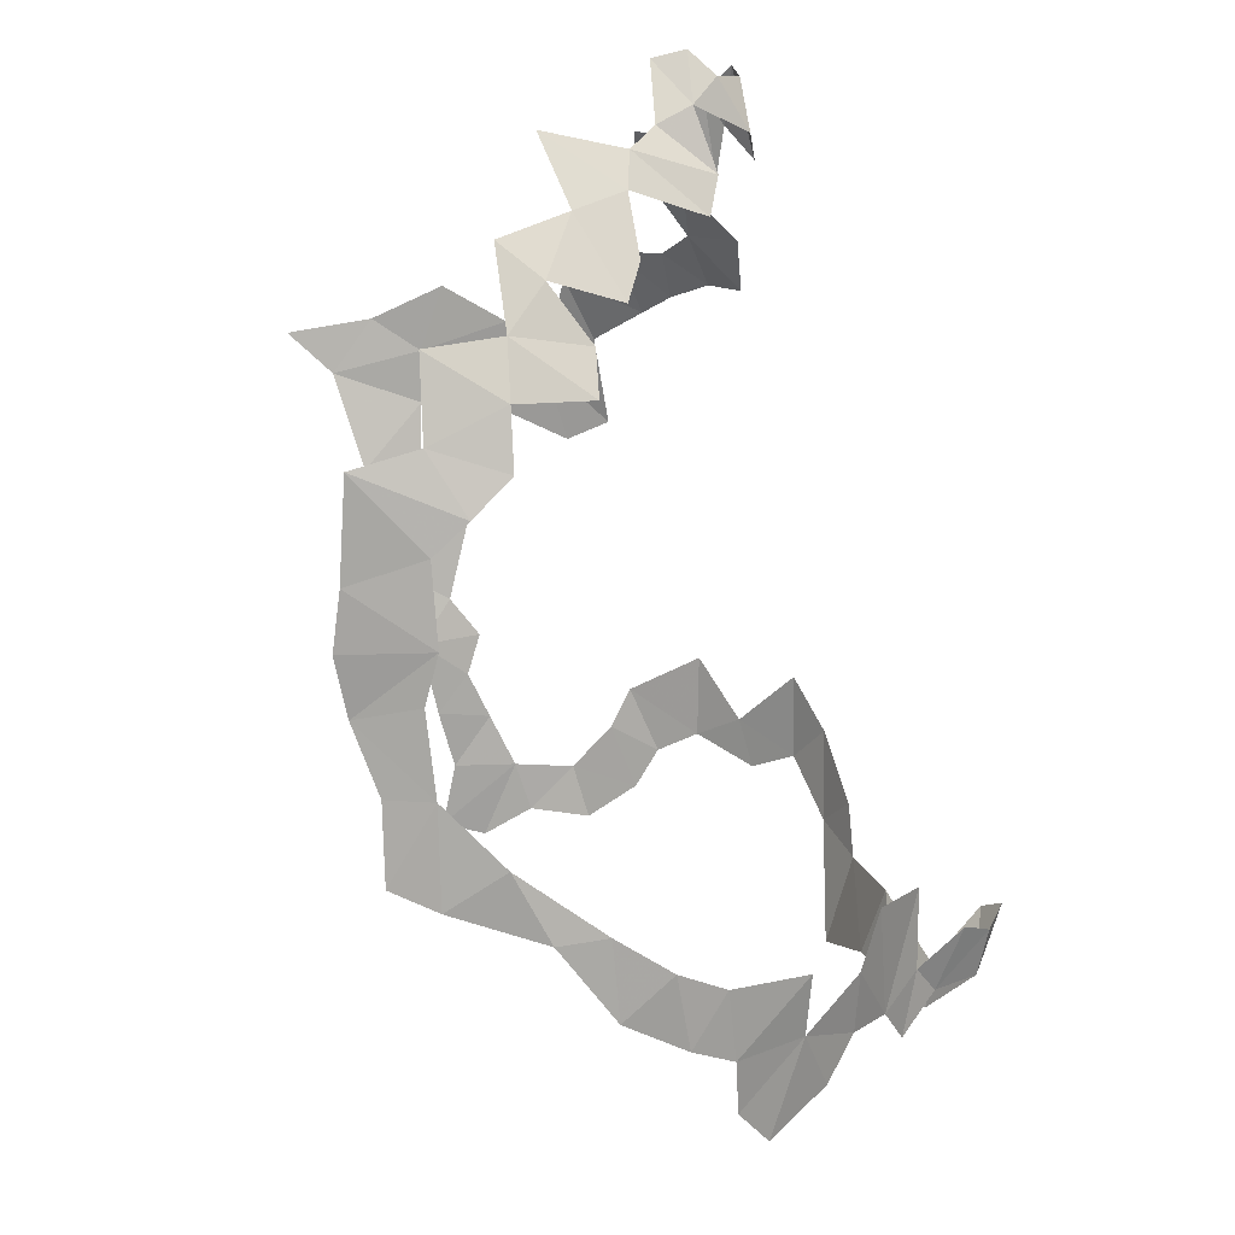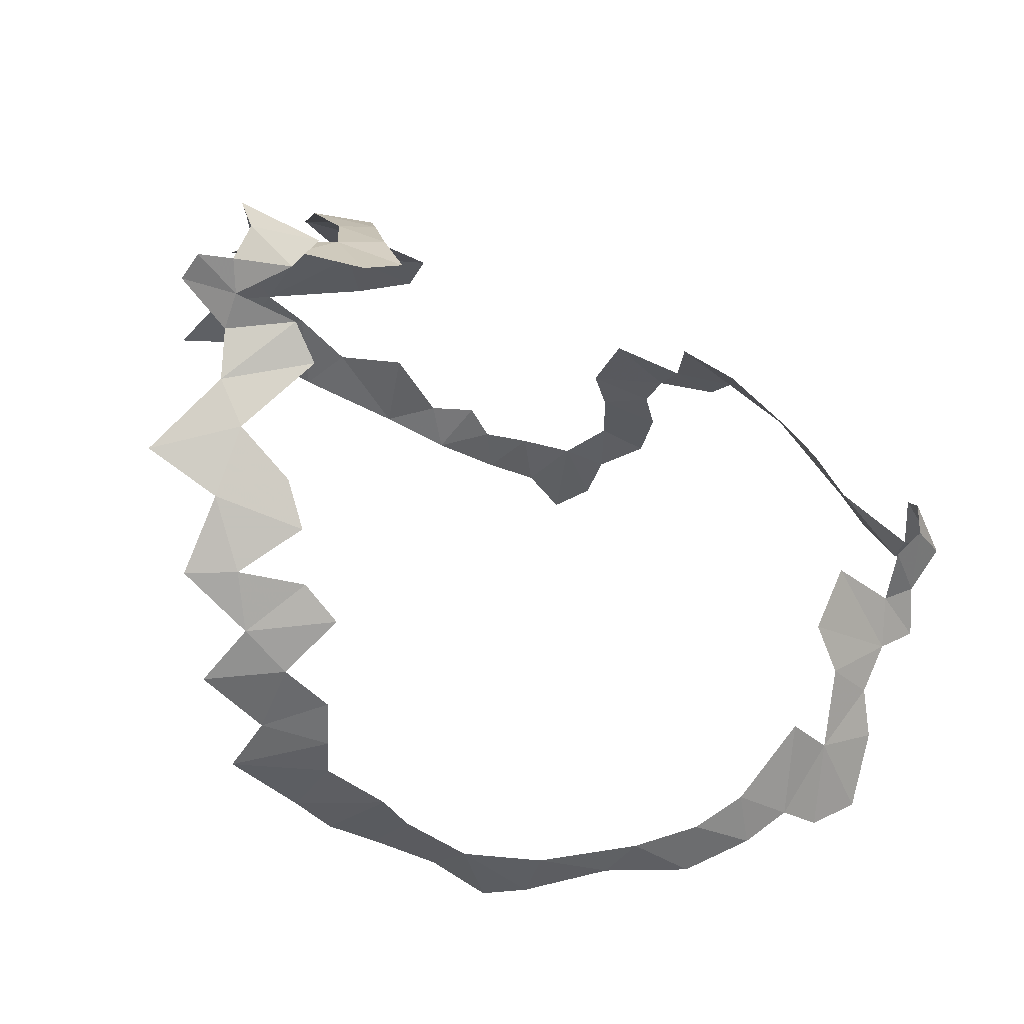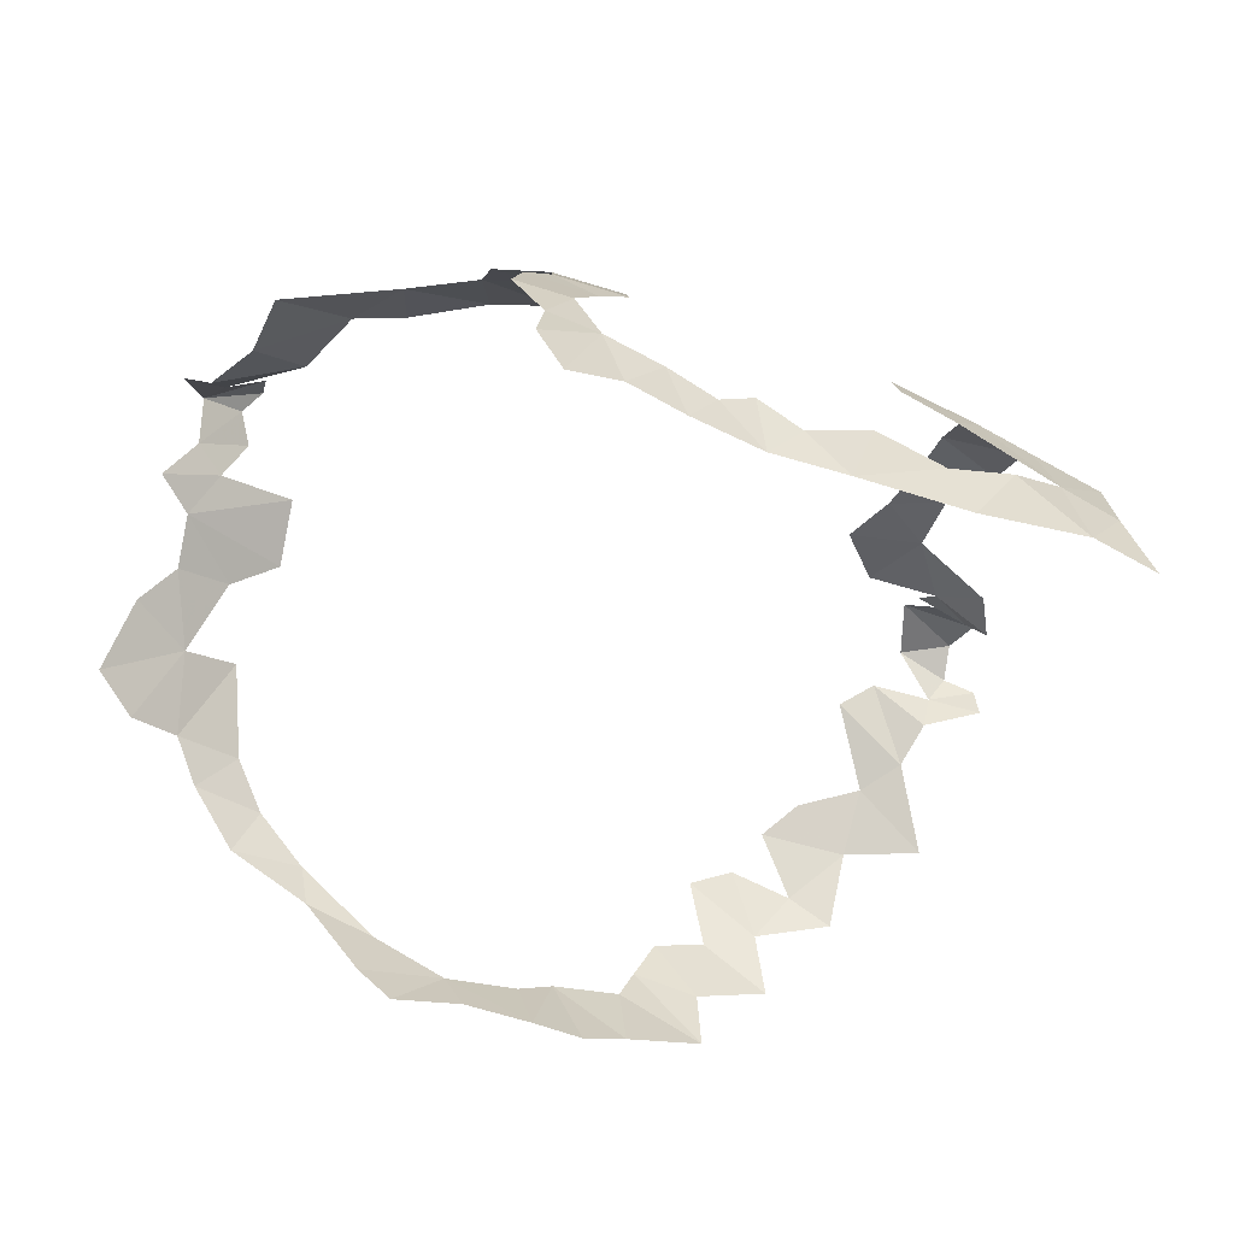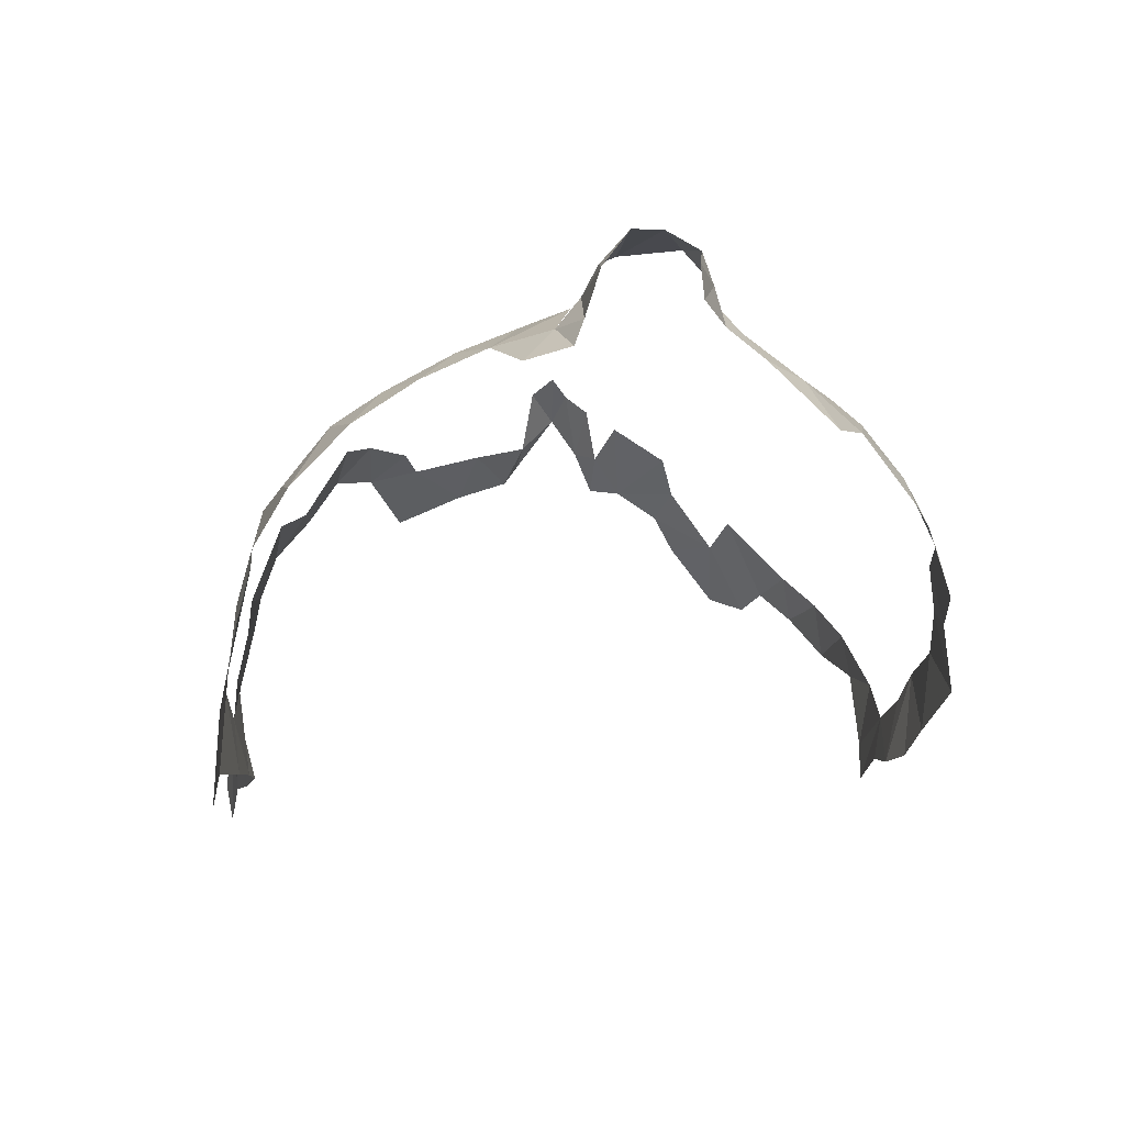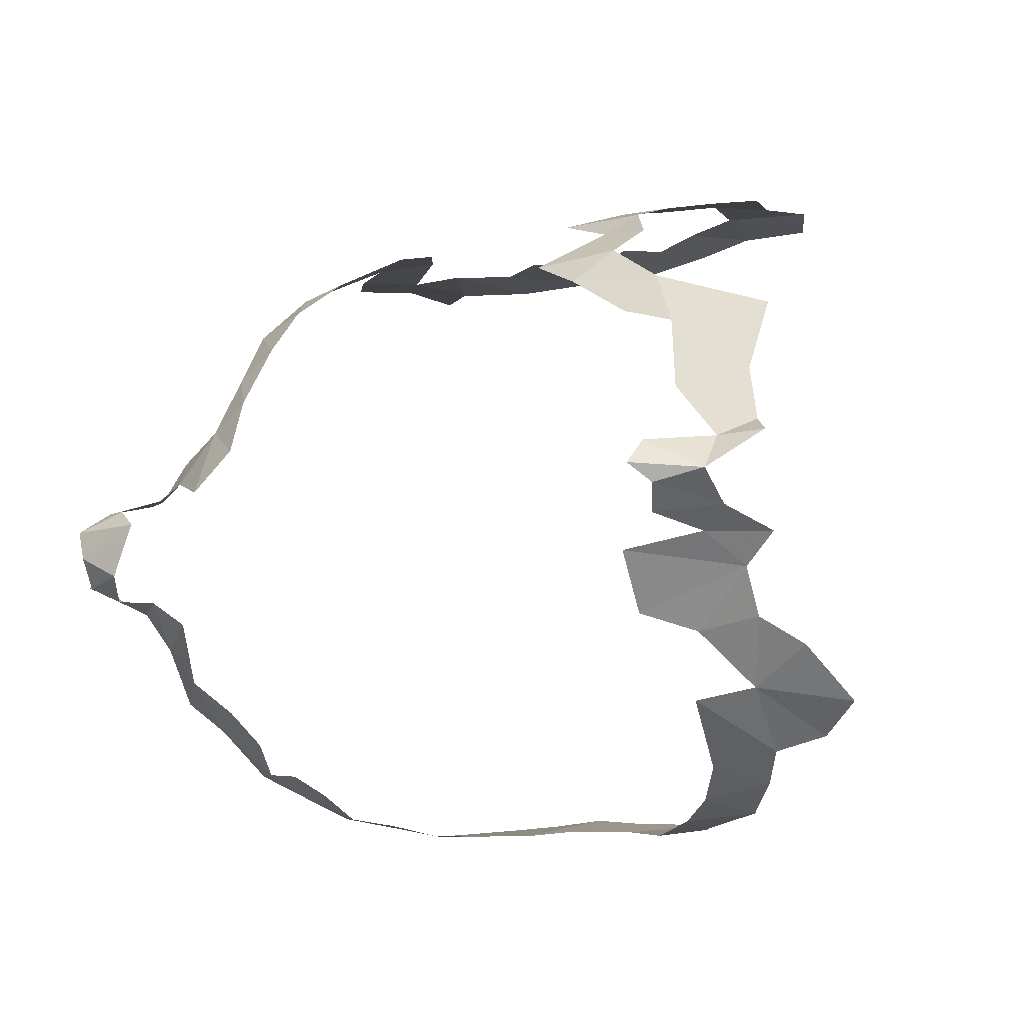
<metadata>
{"format":"obj","ext":"obj","renderer":"f3d","projection":"perspective","resolution":1024,"background":"white","views":[{"elev":-79.0,"azim":111.7,"up":"+Z"},{"elev":-44.2,"azim":154.1,"up":"+Z"},{"elev":-58.9,"azim":-24.4,"up":"+Y"},{"elev":-1.9,"azim":82.7,"up":"+Y"},{"elev":-10.9,"azim":-135.7,"up":"+Z"}]}
</metadata>
<code>
v 0.9254 11.13 -2.727
v 0.9962 11.34 -2.682
v 1.196 11.21 -2.751
v 1.462 10.8 -0.2185
v 1.244 10.82 -0.2055
v 1.329 10.6 -0.2259
v 0.3167 12.04 -1.73
v 0.2781 12.19 -1.629
v 0.4295 12.29 -1.674
v 1.956 10.83 -0.2548
v 1.837 10.67 -0.2957
v 2.121 10.7 -0.2745
v 0.7334 11.71 -2.353
v 0.6125 11.4 -2.524
v 0.5347 11.61 -2.312
v 0.9697 11.69 -0.5153
v 1.134 11.54 -0.3782
v 1.154 11.71 -0.4968
v 2.73 11.94 -0.5506
v 2.945 11.71 -0.4021
v 2.979 11.93 -0.6106
v 1.258 11.23 -0.2654
v 1.007 11.23 -0.2889
v 1.155 11.03 -0.2206
v 2.882 11.09 -0.2053
v 2.923 10.74 -0.178
v 3.062 10.96 -0.1802
v 1.779 10.89 -2.761
v 1.579 10.63 -2.729
v 1.455 10.77 -2.758
v 1.84 10.73 -2.72
v 1.579 10.63 -2.729
v 1.779 10.89 -2.761
v 0.8125 11.99 -0.9311
v 0.6342 11.93 -0.9885
v 0.7494 11.88 -0.7846
v 0.7622 11.98 -2.059
v 0.6052 11.84 -2.125
v 0.3677 11.86 -1.92
v 1.51 11.01 -2.789
v 1.455 10.77 -2.758
v 1.24 11.04 -2.774
v 2.199 11.07 -2.77
v 2.095 10.73 -2.696
v 2.057 10.96 -2.754
v 2.671 11.51 -0.2834
v 2.882 11.09 -0.2053
v 2.868 11.44 -0.279
v 2.095 10.73 -2.696
v 1.779 10.89 -2.761
v 2.057 10.96 -2.754
v 1.061 12 -0.7689
v 0.7494 11.88 -0.7846
v 0.9792 11.86 -0.6327
v 3.062 10.96 -0.1802
v 2.923 10.74 -0.178
v 3.131 10.64 -0.1602
v 3.403 12.53 -1.614
v 3.433 12.46 -1.732
v 3.225 12.5 -1.705
v 2.692 11.73 -0.3848
v 2.671 11.51 -0.2834
v 2.945 11.71 -0.4021
v 0.856 11.46 -2.574
v 0.7309 11.29 -2.629
v 0.6125 11.4 -2.524
v 1.782 10.89 -0.2375
v 1.654 10.79 -0.2473
v 1.837 10.67 -0.2957
v 0.4976 12.21 -1.758
v 0.4337 12.01 -1.805
v 0.3167 12.04 -1.73
v 3.446 12.53 -1.496
v 3.131 12.49 -1.494
v 3.271 12.44 -1.415
v 2.121 10.7 -0.2745
v 2.539 10.72 -0.2425
v 2.451 10.91 -0.221
v 3.01 12.03 -2.261
v 3.229 11.89 -2.317
v 2.914 11.95 -2.397
v 1.054 10.81 -0.2025
v 1.244 10.82 -0.2055
v 1.155 11.03 -0.2206
v 0.9491 11.01 -0.2353
v 1.054 10.81 -0.2025
v 1.155 11.03 -0.2206
v 1.462 10.8 -0.2185
v 1.329 10.6 -0.2259
v 1.555 10.62 -0.2621
v 2.095 10.73 -2.696
v 1.84 10.73 -2.72
v 1.779 10.89 -2.761
v 0.9254 11.13 -2.727
v 0.7309 11.29 -2.629
v 0.9962 11.34 -2.682
v 3.563 12.28 -1.716
v 3.365 12.22 -1.826
v 3.378 12.36 -1.783
v 1.51 11.01 -2.789
v 1.24 11.04 -2.774
v 1.196 11.21 -2.751
v 2.73 11.94 -0.5506
v 2.692 11.73 -0.3848
v 2.945 11.71 -0.4021
v 1.779 10.89 -2.761
v 1.455 10.77 -2.758
v 1.51 11.01 -2.789
v 2.209 11.01 -0.2382
v 2.121 10.7 -0.2745
v 2.451 10.91 -0.221
v 1.196 11.21 -2.751
v 1.24 11.04 -2.774
v 0.9254 11.13 -2.727
v 2.671 11.51 -0.2834
v 2.54 11.32 -0.2287
v 2.882 11.09 -0.2053
v 0.4799 12.36 -1.608
v 0.2781 12.19 -1.629
v 0.4671 12.29 -1.519
v 2.882 11.09 -0.2053
v 3.062 10.96 -0.1802
v 3.08 11.26 -0.2371
v 3.133 12.24 -1.288
v 2.959 12.19 -1.084
v 3.258 12.11 -1.165
v 0.2668 11.38 -2.364
v 0.5347 11.61 -2.312
v 0.4315 11.33 -2.476
v 0.3272 12.06 -1.489
v 0.2686 11.91 -1.414
v 0.5597 12 -1.262
v 2.54 11.32 -0.2287
v 2.671 11.51 -0.2834
v 2.367 11.49 -0.2721
v 3.217 12.07 -2.12
v 3.49 11.88 -2.178
v 3.229 11.89 -2.317
v 3.217 12.07 -2.12
v 3.035 12.28 -1.907
v 3.327 12.12 -1.973
v 3.133 12.24 -1.288
v 3.362 12.15 -1.322
v 3.305 12.25 -1.364
v 0.3677 11.86 -1.92
v 0.2291 11.88 -1.813
v 0.4337 12.01 -1.805
v 1.956 10.83 -0.2548
v 1.782 10.89 -0.2375
v 1.837 10.67 -0.2957
v 0.856 11.46 -2.574
v 0.6125 11.4 -2.524
v 0.7334 11.71 -2.353
v 0.3677 11.86 -1.92
v 0.6052 11.84 -2.125
v 0.4047 11.75 -2.081
v 0.3272 12.06 -1.489
v 0.4671 12.29 -1.519
v 0.2781 12.19 -1.629
v 0.4295 12.29 -1.674
v 0.2781 12.19 -1.629
v 0.4799 12.36 -1.608
v 1.654 10.79 -0.2473
v 1.462 10.8 -0.2185
v 1.555 10.62 -0.2621
v 0.4337 12.01 -1.805
v 0.2291 11.88 -1.813
v 0.3167 12.04 -1.73
v 0.7494 11.88 -0.7846
v 0.6342 11.93 -0.9885
v 0.353 11.72 -0.9336
v 2.959 12.19 -1.084
v 2.898 12.34 -1.37
v 2.725 12.29 -1.211
v 1.054 10.81 -0.2025
v 1.02 10.59 -0.1786
v 1.244 10.82 -0.2055
v 2.299 10.76 -2.714
v 2.199 11.07 -2.77
v 2.477 10.86 -2.731
v 2.199 11.07 -2.77
v 2.464 11.15 -2.766
v 2.477 10.86 -2.731
v 0.5347 11.61 -2.312
v 0.6125 11.4 -2.524
v 0.4315 11.33 -2.476
v 2.299 10.76 -2.714
v 2.095 10.73 -2.696
v 2.199 11.07 -2.77
v 0.6052 11.84 -2.125
v 0.5347 11.61 -2.312
v 0.4047 11.75 -2.081
v 0.7494 11.88 -0.7846
v 1.061 12 -0.7689
v 0.8125 11.99 -0.9311
v 2.922 12.08 -0.8442
v 2.767 12.2 -0.9833
v 2.757 12.06 -0.7274
v 0.856 11.46 -2.574
v 0.9962 11.34 -2.682
v 0.7309 11.29 -2.629
v 3.49 11.88 -2.178
v 3.217 12.07 -2.12
v 3.327 12.12 -1.973
v 0.5347 11.61 -2.312
v 0.2668 11.38 -2.364
v 0.3059 11.61 -2.177
v 0.5347 11.61 -2.312
v 0.3059 11.61 -2.177
v 0.4047 11.75 -2.081
v 0.3272 12.06 -1.489
v 0.1762 11.99 -1.476
v 0.2686 11.91 -1.414
v 1.956 10.83 -0.2548
v 2.121 10.7 -0.2745
v 2.209 11.01 -0.2382
v 1.154 11.71 -0.4968
v 0.9792 11.86 -0.6327
v 0.9697 11.69 -0.5153
v 0.2781 12.19 -1.629
v 0.1762 11.99 -1.476
v 0.3272 12.06 -1.489
v 0.5597 12 -1.262
v 0.2686 11.91 -1.414
v 0.3555 11.84 -1.2
v 0.4337 12.01 -1.805
v 0.7169 12.12 -1.852
v 0.3677 11.86 -1.92
v 0.9792 11.86 -0.6327
v 1.154 11.71 -0.4968
v 1.27 11.97 -0.6636
v 0.3677 11.86 -1.92
v 0.7169 12.12 -1.852
v 0.7622 11.98 -2.059
v 1.372 11.35 -0.2785
v 1.115 11.37 -0.3147
v 1.258 11.23 -0.2654
v 3.225 12.5 -1.705
v 3.131 12.49 -1.494
v 3.403 12.53 -1.614
v 2.671 11.51 -0.2834
v 2.376 11.66 -0.321
v 2.367 11.49 -0.2721
v 0.4295 12.29 -1.674
v 0.4976 12.21 -1.758
v 0.3167 12.04 -1.73
v 2.524 11.3 -2.767
v 2.791 11.01 -2.752
v 2.464 11.15 -2.766
v 2.524 11.3 -2.767
v 2.596 11.46 -2.729
v 2.768 11.25 -2.731
v 2.524 11.3 -2.767
v 2.768 11.25 -2.731
v 2.791 11.01 -2.752
v 1.02 10.59 -0.1786
v 1.124 10.46 -0.204
v 1.244 10.82 -0.2055
v 1.413 11.65 -0.3954
v 1.154 11.71 -0.4968
v 1.134 11.54 -0.3782
v 3.446 12.53 -1.496
v 3.271 12.44 -1.415
v 3.391 12.41 -1.407
v 1.27 11.97 -0.6636
v 1.061 12 -0.7689
v 0.9792 11.86 -0.6327
v 3.241 11.65 -2.497
v 3.074 11.75 -2.504
v 3.229 11.89 -2.317
v 2.882 11.09 -0.2053
v 3.08 11.26 -0.2371
v 2.868 11.44 -0.279
v 0.9491 11.01 -0.2353
v 1.155 11.03 -0.2206
v 1.007 11.23 -0.2889
v 1.124 10.46 -0.204
v 1.329 10.6 -0.2259
v 1.244 10.82 -0.2055
v 1.555 10.62 -0.2621
v 1.837 10.67 -0.2957
v 1.654 10.79 -0.2473
v 2.979 11.93 -0.6106
v 2.757 12.06 -0.7274
v 2.73 11.94 -0.5506
v 2.979 11.93 -0.6106
v 2.922 12.08 -0.8442
v 2.757 12.06 -0.7274
v 2.973 11.59 -2.618
v 3.035 11.34 -2.678
v 2.79 11.53 -2.695
v 2.79 11.53 -2.695
v 3.035 11.34 -2.678
v 2.768 11.25 -2.731
v 2.697 11.02 -0.1949
v 2.539 10.72 -0.2425
v 2.923 10.74 -0.178
v 3.229 11.89 -2.317
v 3.074 11.75 -2.504
v 2.914 11.95 -2.397
v 0.6342 11.93 -0.9885
v 0.3555 11.84 -1.2
v 0.353 11.72 -0.9336
v 0.6342 11.93 -0.9885
v 0.5597 12 -1.262
v 0.3555 11.84 -1.2
v 2.768 11.25 -2.731
v 2.596 11.46 -2.729
v 2.79 11.53 -2.695
v 3.145 12.35 -1.811
v 3.378 12.36 -1.783
v 3.365 12.22 -1.826
v 1.134 11.54 -0.3782
v 1.115 11.37 -0.3147
v 1.372 11.35 -0.2785
v 1.413 11.65 -0.3954
v 1.134 11.54 -0.3782
v 1.372 11.35 -0.2785
v 2.477 10.86 -2.731
v 2.464 11.15 -2.766
v 2.791 11.01 -2.752
v 2.697 11.02 -0.1949
v 2.923 10.74 -0.178
v 2.882 11.09 -0.2053
v 2.692 11.73 -0.3848
v 2.376 11.66 -0.321
v 2.671 11.51 -0.2834
v 1.007 11.23 -0.2889
v 1.258 11.23 -0.2654
v 1.115 11.37 -0.3147
v 2.697 11.02 -0.1949
v 2.451 10.91 -0.221
v 2.539 10.72 -0.2425
v 2.84 11.81 -2.525
v 3.074 11.75 -2.504
v 2.973 11.59 -2.618
v 3.258 12.11 -1.165
v 3.362 12.15 -1.322
v 3.133 12.24 -1.288
v 2.973 11.59 -2.618
v 3.074 11.75 -2.504
v 3.241 11.65 -2.497
v 2.697 11.77 -2.61
v 2.973 11.59 -2.618
v 2.79 11.53 -2.695
v 2.84 11.81 -2.525
v 2.973 11.59 -2.618
v 2.697 11.77 -2.61
v 2.922 12.08 -0.8442
v 2.959 12.19 -1.084
v 2.767 12.2 -0.9833
v 3.546 12.4 -1.706
v 3.378 12.36 -1.783
v 3.433 12.46 -1.732
v 3.378 12.36 -1.783
v 3.225 12.5 -1.705
v 3.433 12.46 -1.732
v 2.959 12.19 -1.084
v 3.133 12.24 -1.288
v 2.898 12.34 -1.37
v 2.959 12.19 -1.084
v 2.725 12.29 -1.211
v 2.767 12.2 -0.9833
v 3.217 12.07 -2.12
v 3.229 11.89 -2.317
v 3.01 12.03 -2.261
v 3.145 12.35 -1.811
v 3.365 12.22 -1.826
v 3.327 12.12 -1.973
v 3.145 12.35 -1.811
v 3.327 12.12 -1.973
v 3.035 12.28 -1.907
v 3.378 12.36 -1.783
v 3.546 12.4 -1.706
v 3.563 12.28 -1.716
v 3.403 12.53 -1.614
v 3.131 12.49 -1.494
v 3.446 12.53 -1.496
v 3.118 12.35 -1.378
v 3.391 12.41 -1.407
v 3.271 12.44 -1.415
v 3.133 12.24 -1.288
v 3.305 12.25 -1.364
v 3.118 12.35 -1.378
v 3.305 12.25 -1.364
v 3.391 12.41 -1.407
v 3.118 12.35 -1.378
f 1 2 3
f 4 5 6
f 7 8 9
f 10 11 12
f 13 14 15
f 16 17 18
f 19 20 21
f 22 23 24
f 25 26 27
f 28 29 30
f 31 32 33
f 34 35 36
f 37 38 39
f 40 41 42
f 43 44 45
f 46 47 48
f 49 50 51
f 52 53 54
f 55 56 57
f 58 59 60
f 61 62 63
f 64 65 66
f 67 68 69
f 70 71 72
f 73 74 75
f 76 77 78
f 79 80 81
f 82 83 84
f 85 86 87
f 88 89 90
f 91 92 93
f 94 95 96
f 97 98 99
f 100 101 102
f 103 104 105
f 106 107 108
f 109 110 111
f 112 113 114
f 115 116 117
f 118 119 120
f 121 122 123
f 124 125 126
f 127 128 129
f 130 131 132
f 133 134 135
f 136 137 138
f 139 140 141
f 142 143 144
f 145 146 147
f 148 149 150
f 151 152 153
f 154 155 156
f 157 158 159
f 160 161 162
f 163 164 165
f 166 167 168
f 169 170 171
f 172 173 174
f 175 176 177
f 178 179 180
f 181 182 183
f 184 185 186
f 187 188 189
f 190 191 192
f 193 194 195
f 196 197 198
f 199 200 201
f 202 203 204
f 205 206 207
f 208 209 210
f 211 212 213
f 214 215 216
f 217 218 219
f 220 221 222
f 223 224 225
f 226 227 228
f 229 230 231
f 232 233 234
f 235 236 237
f 238 239 240
f 241 242 243
f 244 245 246
f 247 248 249
f 250 251 252
f 253 254 255
f 256 257 258
f 259 260 261
f 262 263 264
f 265 266 267
f 268 269 270
f 271 272 273
f 274 275 276
f 277 278 279
f 280 281 282
f 283 284 285
f 286 287 288
f 289 290 291
f 292 293 294
f 295 296 297
f 298 299 300
f 301 302 303
f 304 305 306
f 307 308 309
f 310 311 312
f 313 314 315
f 316 317 318
f 319 320 321
f 322 323 324
f 325 326 327
f 328 329 330
f 331 332 333
f 334 335 336
f 337 338 339
f 340 341 342
f 343 344 345
f 346 347 348
f 349 350 351
f 352 353 354
f 355 356 357
f 358 359 360
f 361 362 363
f 364 365 366
f 367 368 369
f 370 371 372
f 373 374 375
f 376 377 378
f 379 380 381
f 382 383 384
f 385 386 387

</code>
